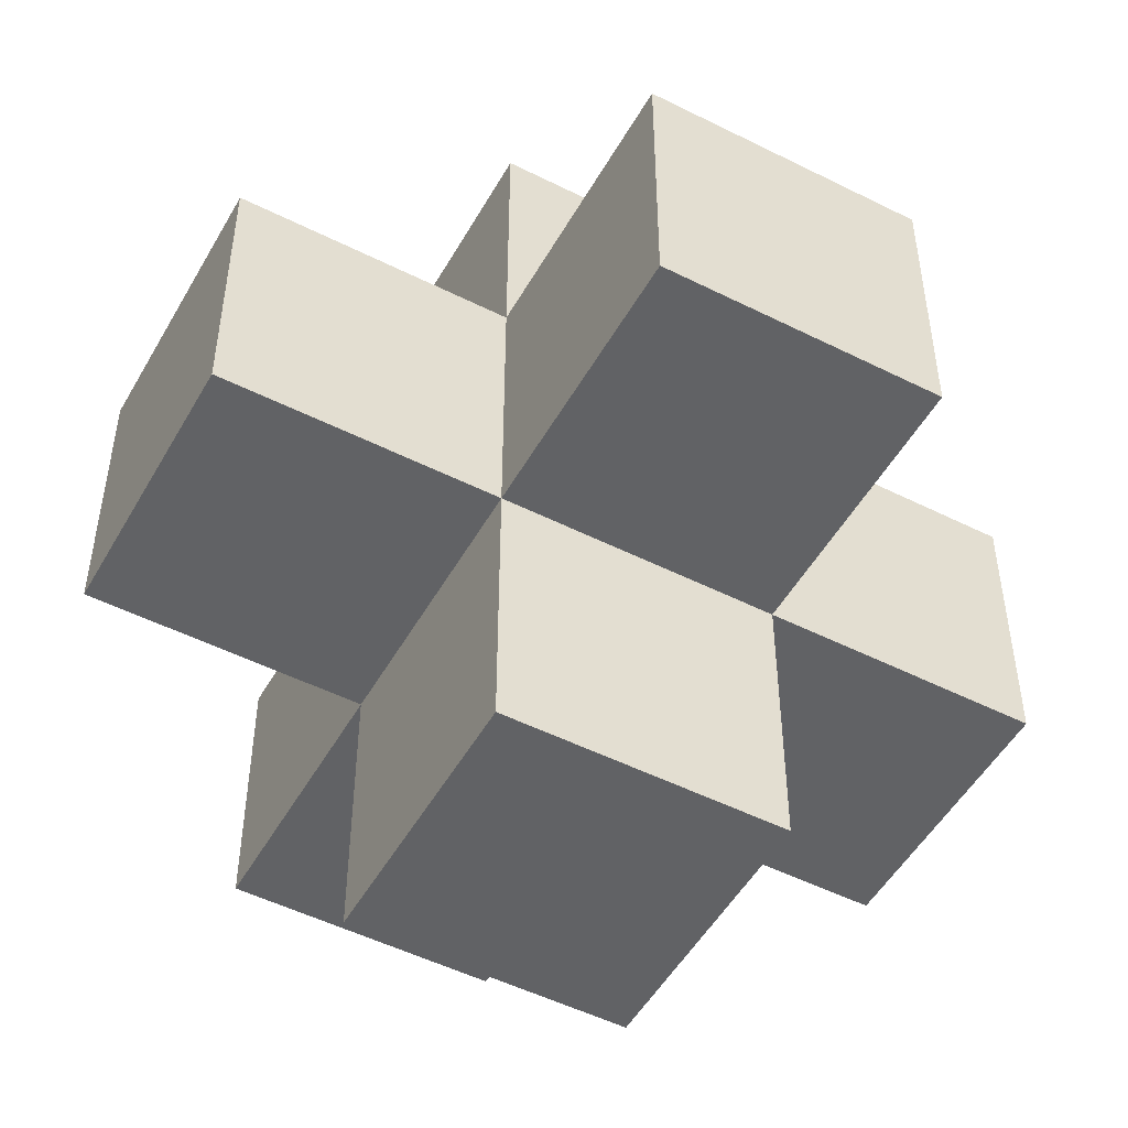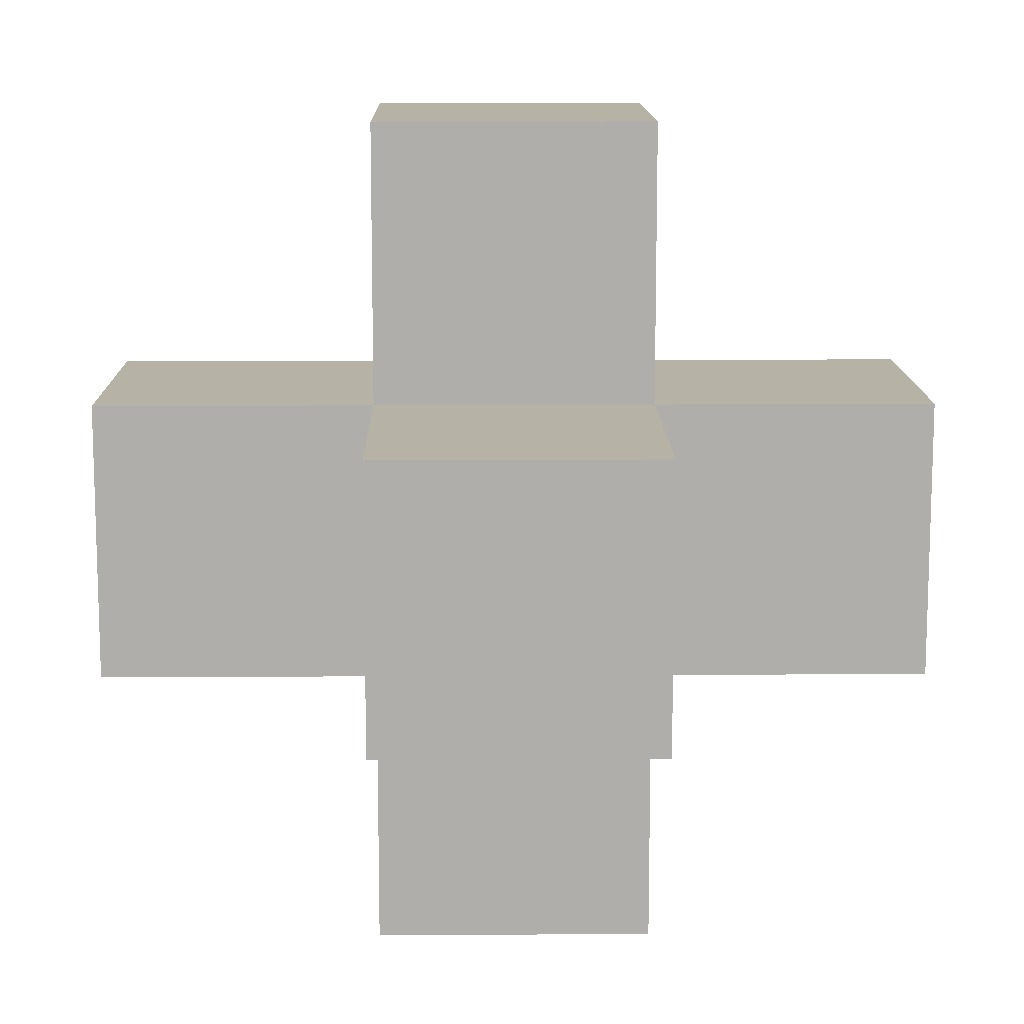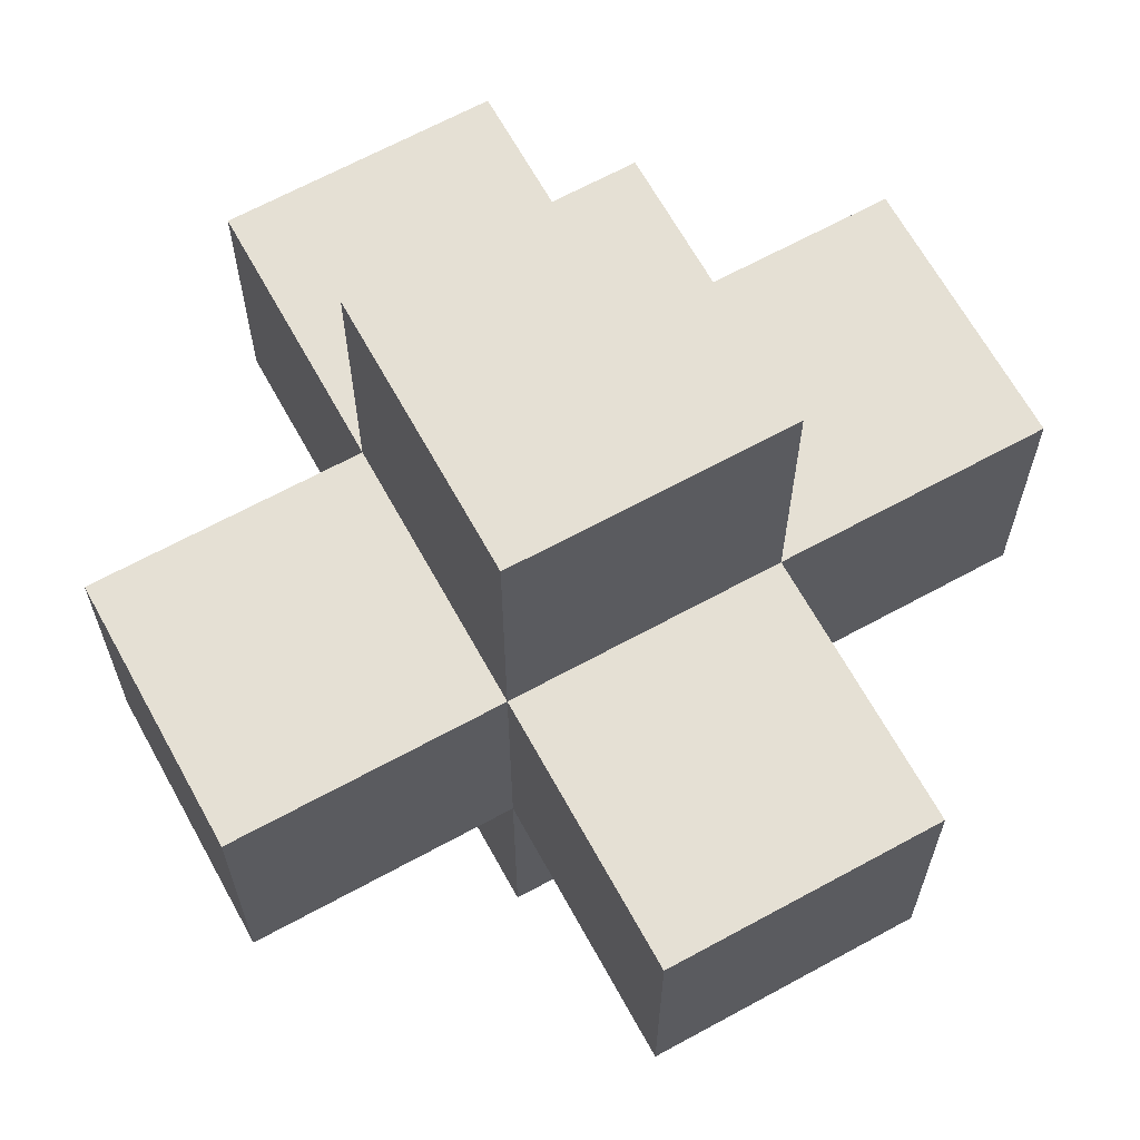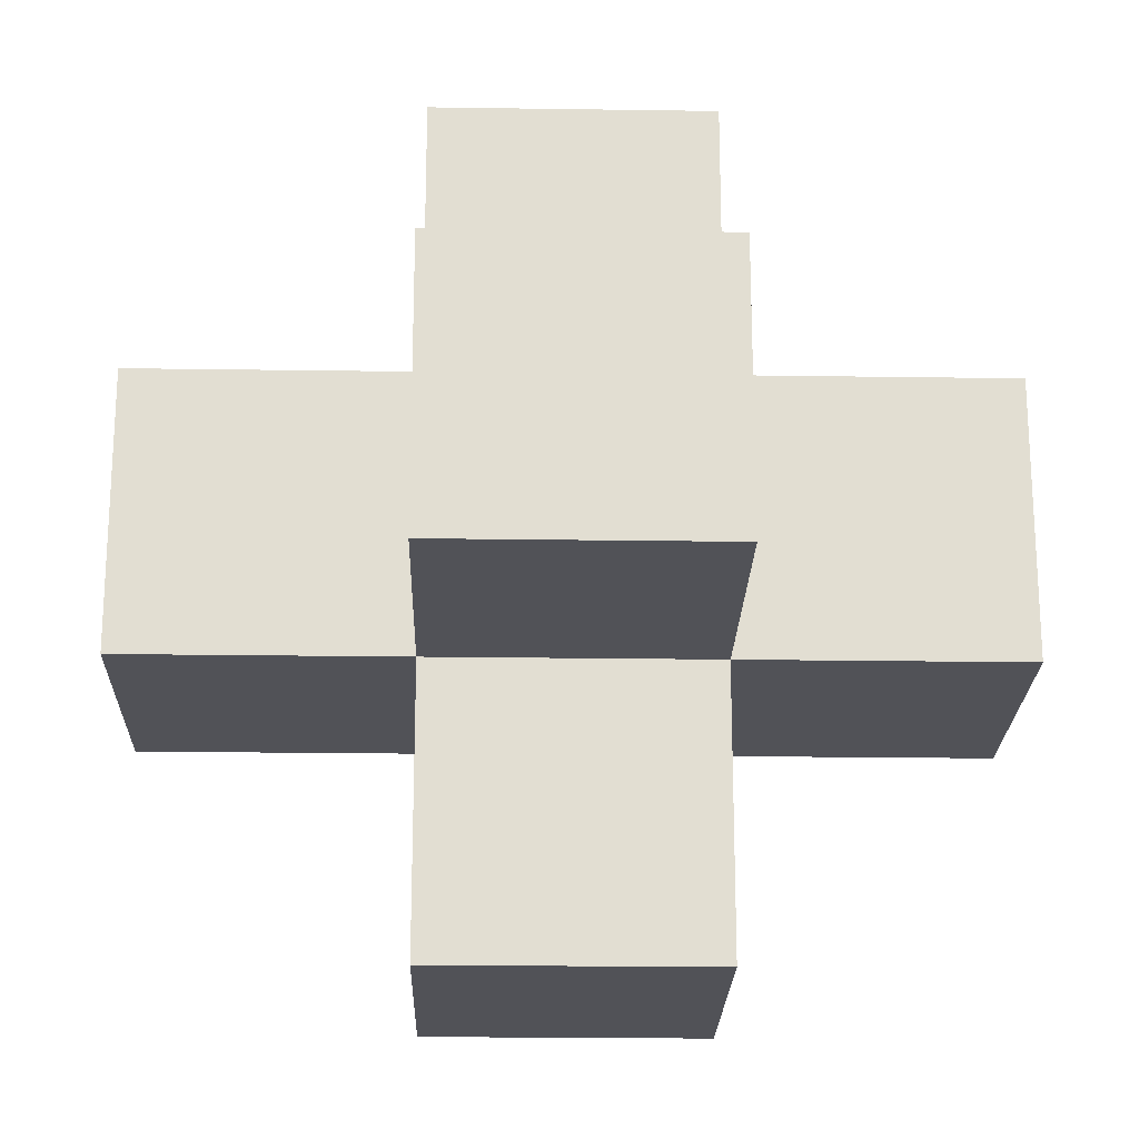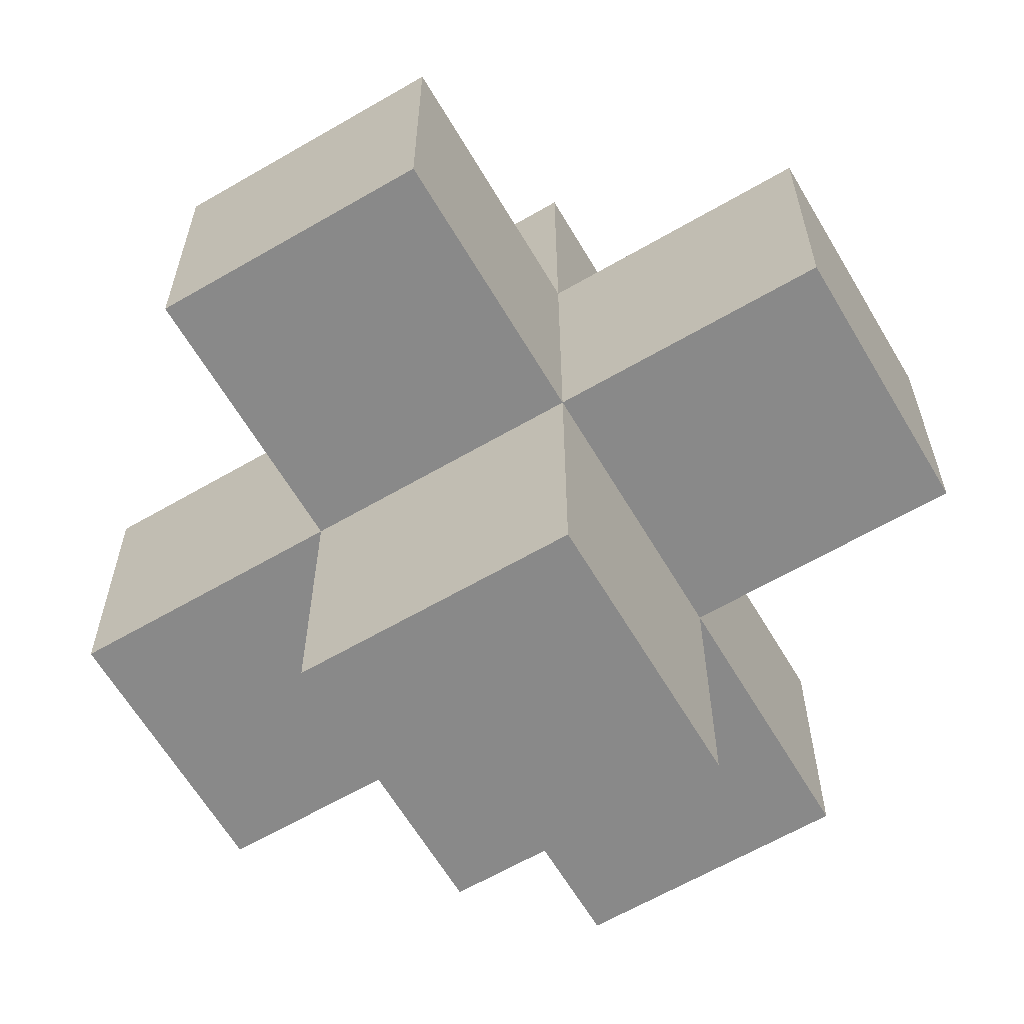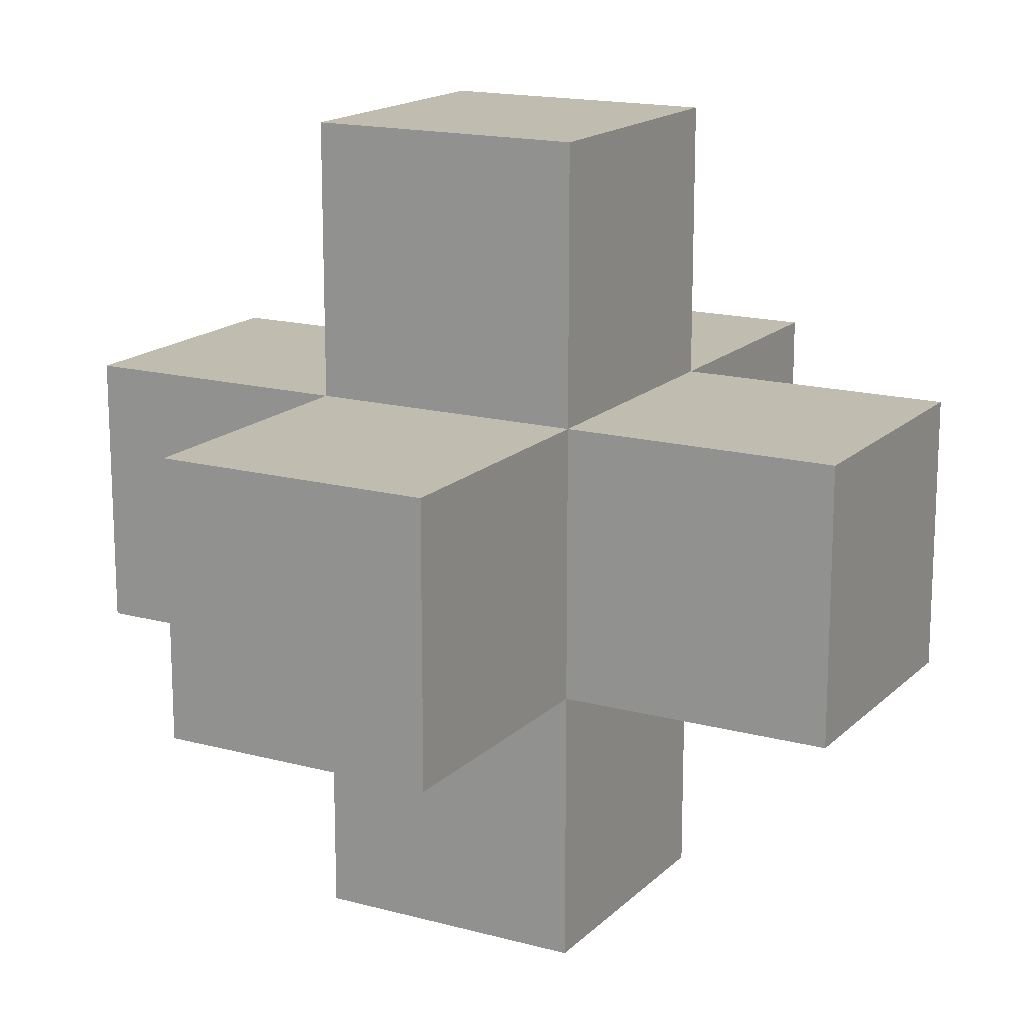
<metadata>
{"format":"obj","ext":"obj","renderer":"f3d","projection":"perspective","resolution":1024,"background":"white","views":[{"elev":-50.6,"azim":61.2,"up":"+Z"},{"elev":12.4,"azim":-0.9,"up":"+Y"},{"elev":65.8,"azim":151.2,"up":"+Y"},{"elev":-21.5,"azim":88.5,"up":"+Y"},{"elev":-63.0,"azim":-59.5,"up":"+Z"},{"elev":16.3,"azim":29.0,"up":"+Z"}]}
</metadata>
<code>
o ObjObject.001
v -0.15 0.05 0.05
v -0.15 -0.05 -0.05
v -0.15 -0.05 0.05
v -0.15 0.05 -0.05
v -0.05 -0.05 0.05
v -0.05 -0.15 -0.05
v -0.05 -0.15 0.05
v -0.05 -0.05 -0.05
v -0.05 0.05 0.15
v -0.05 -0.05 0.15
v -0.05 0.05 0.05
v -0.05 0.05 -0.05
v -0.05 -0.05 -0.15
v -0.05 0.05 -0.15
v -0.05 0.15 0.05
v -0.05 0.15 -0.05
v 0.05 -0.15 0.05
v 0.05 -0.15 -0.05
v 0.05 -0.05 0.05
v 0.05 -0.05 -0.05
v 0.05 -0.05 0.15
v 0.05 0.05 0.15
v 0.05 0.05 0.05
v 0.05 -0.05 -0.15
v 0.05 0.05 -0.05
v 0.05 0.05 -0.15
v 0.05 0.15 0.05
v 0.05 0.15 -0.05
v 0.15 -0.05 0.05
v 0.15 -0.05 -0.05
v 0.15 0.05 0.05
v 0.15 0.05 -0.05
v 0.05 -0.05 0.15
v -0.05 0.05 0.15
v -0.05 -0.05 0.15
v 0.05 0.05 0.15
v -0.05 -0.05 0.05
v -0.15 0.05 0.05
v -0.15 -0.05 0.05
v -0.05 0.05 0.05
v 0.05 -0.15 0.05
v -0.05 -0.15 0.05
v 0.05 -0.05 0.05
v 0.05 0.05 0.05
v -0.05 0.15 0.05
v 0.05 0.15 0.05
v 0.15 -0.05 0.05
v 0.15 0.05 0.05
v -0.15 -0.05 -0.05
v -0.15 0.05 -0.05
v -0.05 -0.05 -0.05
v -0.05 0.05 -0.05
v -0.05 -0.15 -0.05
v 0.05 -0.15 -0.05
v 0.05 -0.05 -0.05
v -0.05 0.15 -0.05
v 0.05 0.05 -0.05
v 0.05 0.15 -0.05
v 0.15 -0.05 -0.05
v 0.15 0.05 -0.05
v -0.05 -0.05 -0.15
v -0.05 0.05 -0.15
v 0.05 -0.05 -0.15
v 0.05 0.05 -0.15
v -0.05 -0.15 -0.05
v 0.05 -0.15 0.05
v -0.05 -0.15 0.05
v 0.05 -0.15 -0.05
v -0.05 -0.05 0.05
v 0.05 -0.05 0.15
v -0.05 -0.05 0.15
v 0.05 -0.05 0.05
v -0.15 -0.05 -0.05
v -0.15 -0.05 0.05
v -0.05 -0.05 -0.05
v 0.05 -0.05 -0.05
v 0.15 -0.05 0.05
v 0.15 -0.05 -0.05
v -0.05 -0.05 -0.15
v 0.05 -0.05 -0.15
v -0.05 0.05 0.15
v 0.05 0.05 0.15
v -0.05 0.05 0.05
v 0.05 0.05 0.05
v -0.15 0.05 0.05
v -0.15 0.05 -0.05
v -0.05 0.05 -0.05
v 0.15 0.05 0.05
v 0.05 0.05 -0.05
v 0.15 0.05 -0.05
v -0.05 0.05 -0.15
v 0.05 0.05 -0.15
v -0.05 0.15 0.05
v 0.05 0.15 0.05
v -0.05 0.15 -0.05
v 0.05 0.15 -0.05
f 1 2 3
f 4 2 1
f 5 6 7
f 8 6 5
f 9 5 10
f 11 5 9
f 12 13 8
f 14 13 12
f 15 12 11
f 16 12 15
f 17 18 19
f 19 18 20
f 21 19 22
f 22 19 23
f 20 24 25
f 25 24 26
f 23 25 27
f 27 25 28
f 29 30 31
f 31 30 32
f 33 34 35
f 36 34 33
f 37 38 39
f 40 38 37
f 41 37 42
f 43 37 41
f 44 45 40
f 46 45 44
f 47 44 43
f 48 44 47
f 49 50 51
f 51 50 52
f 53 51 54
f 54 51 55
f 52 56 57
f 57 56 58
f 55 57 59
f 59 57 60
f 61 62 63
f 63 62 64
f 65 66 67
f 68 66 65
f 69 70 71
f 72 70 69
f 73 69 74
f 75 69 73
f 76 77 72
f 78 77 76
f 79 76 75
f 80 76 79
f 81 82 83
f 83 82 84
f 85 83 86
f 86 83 87
f 84 88 89
f 89 88 90
f 87 89 91
f 91 89 92
f 93 94 95
f 95 94 96

</code>
